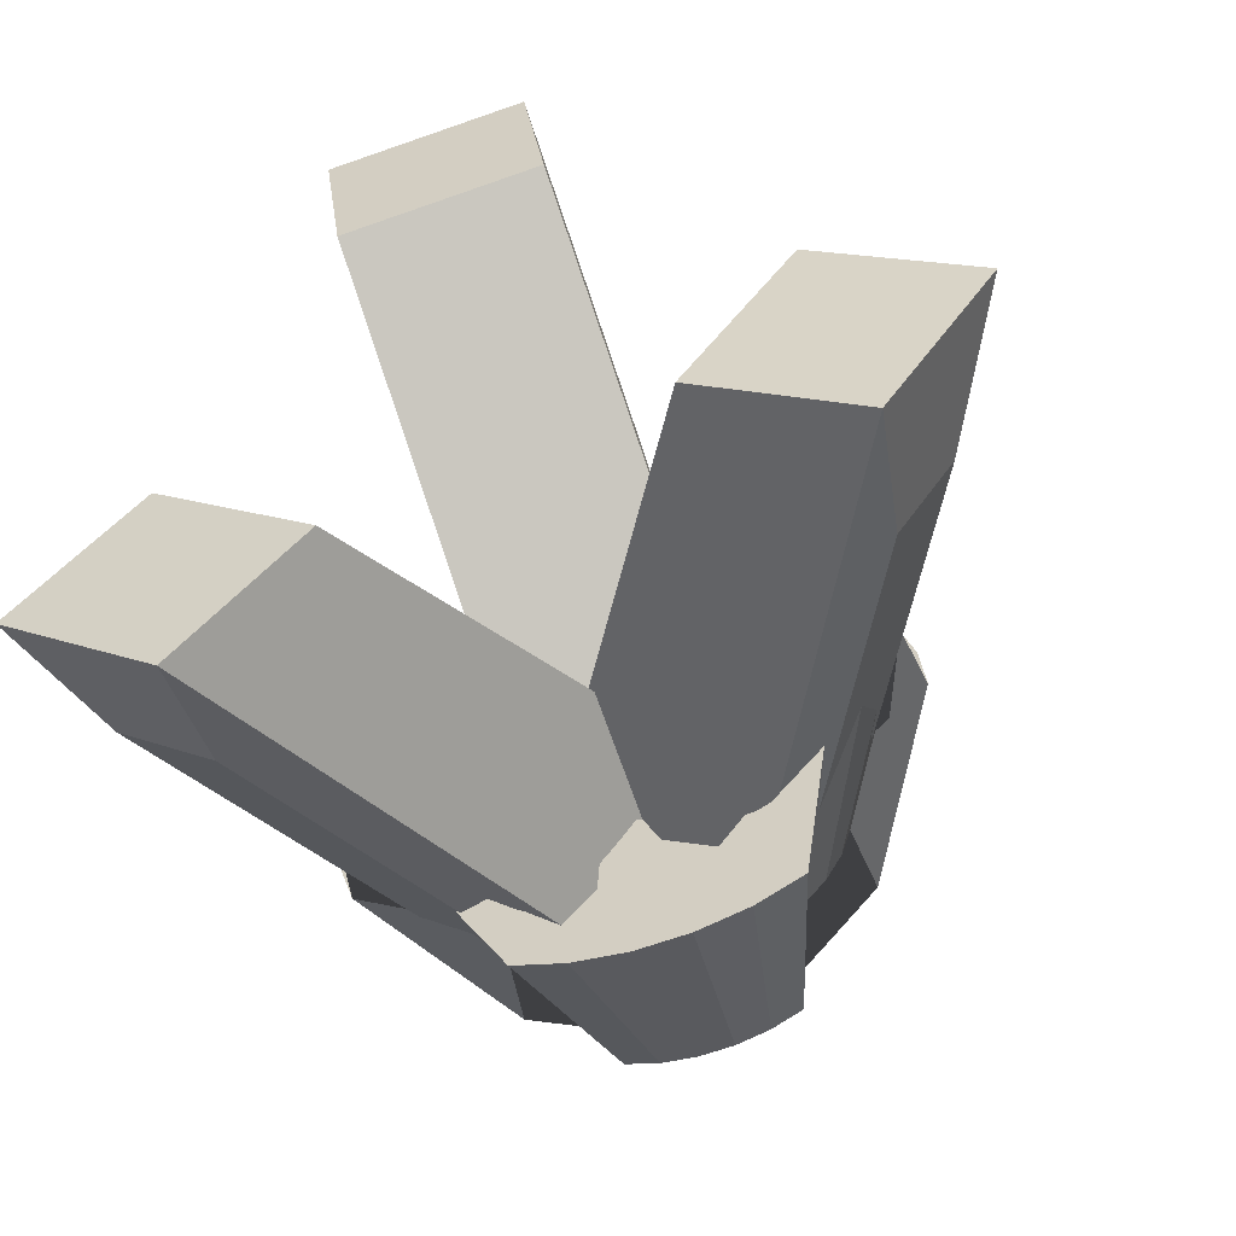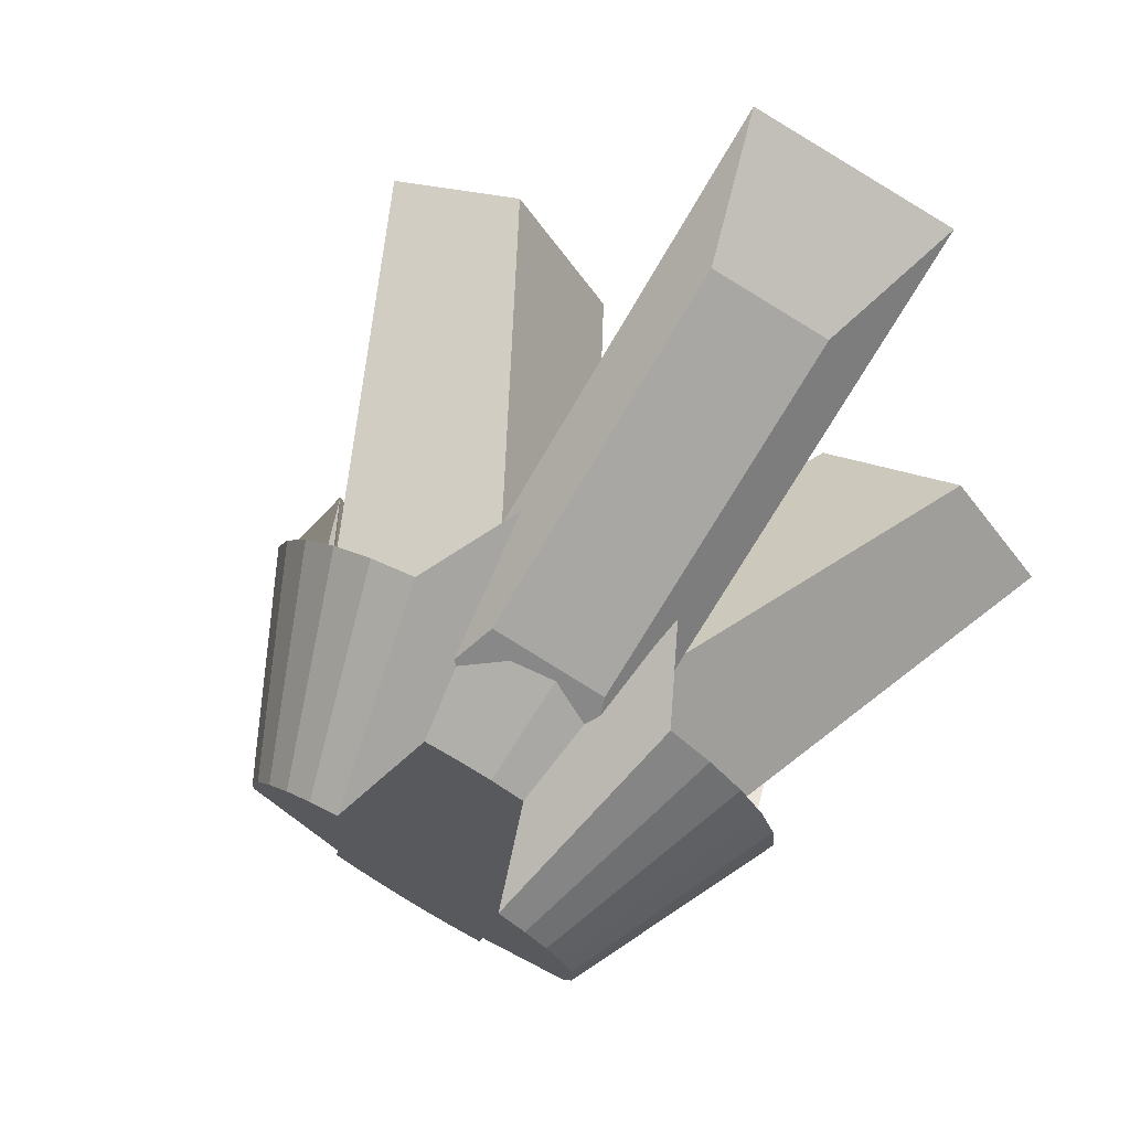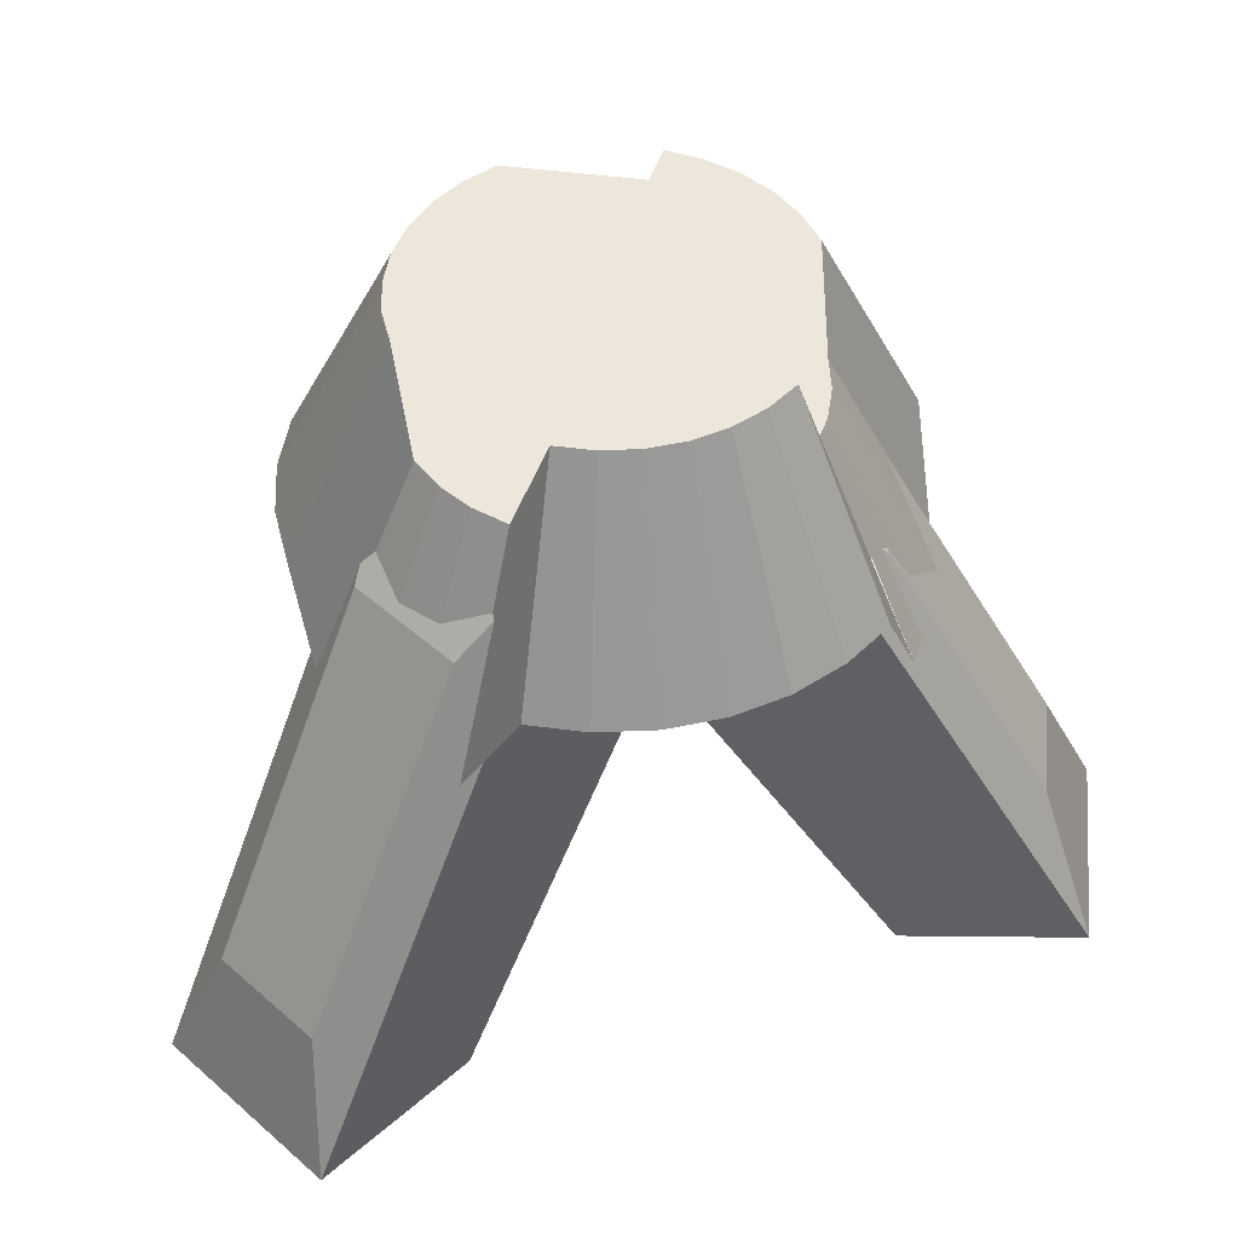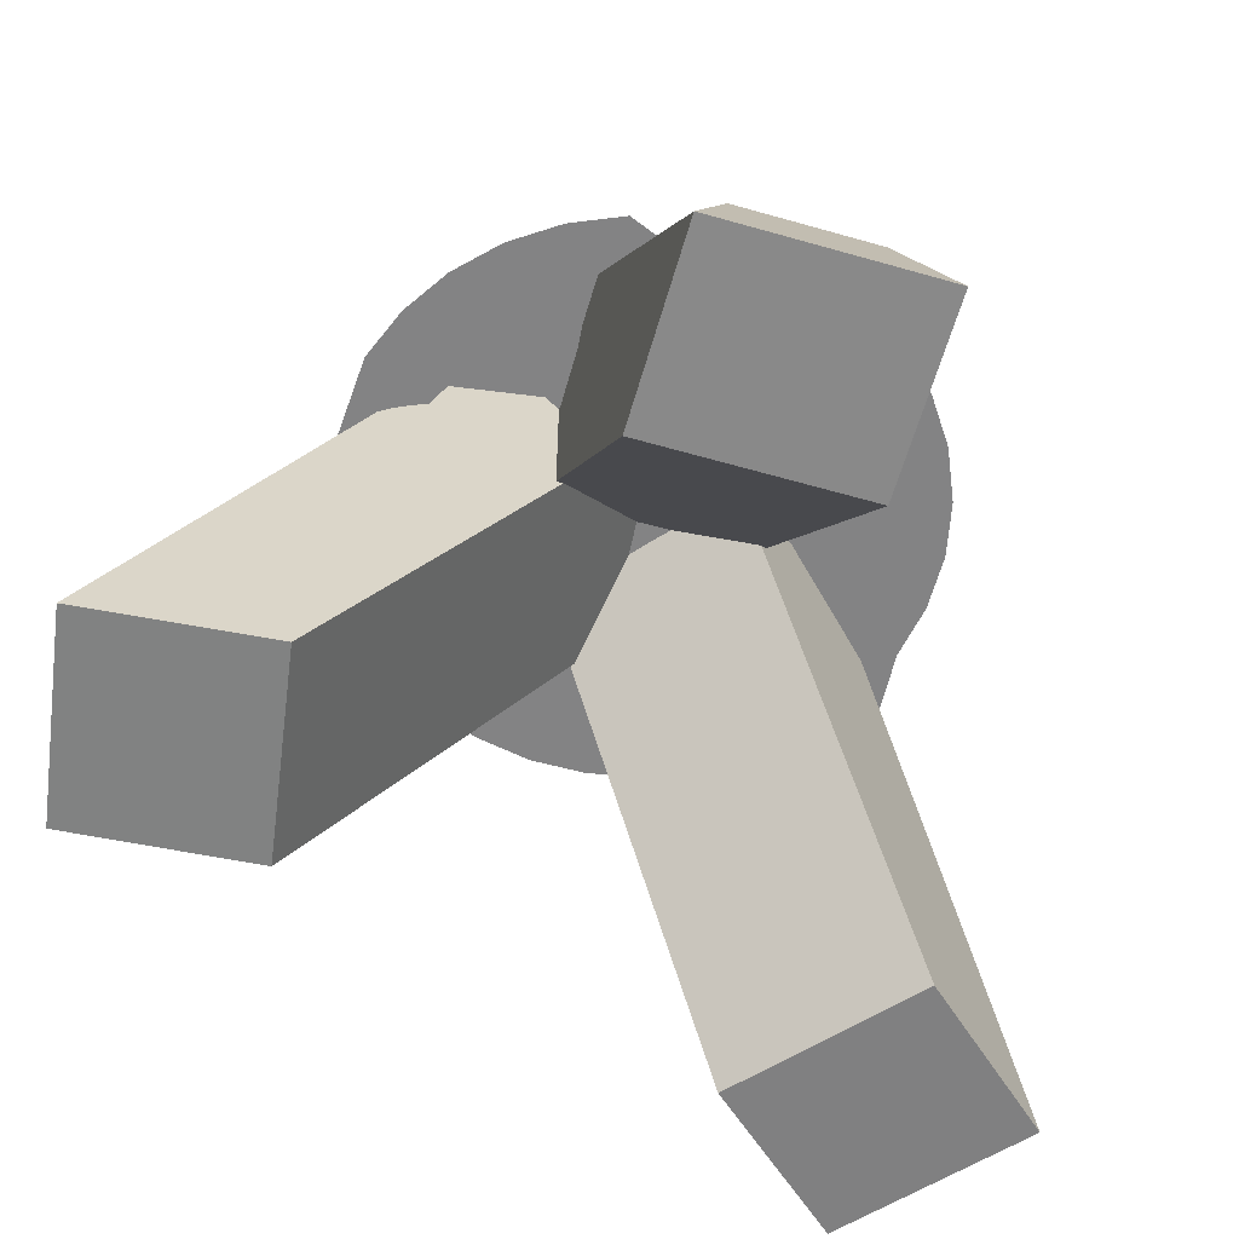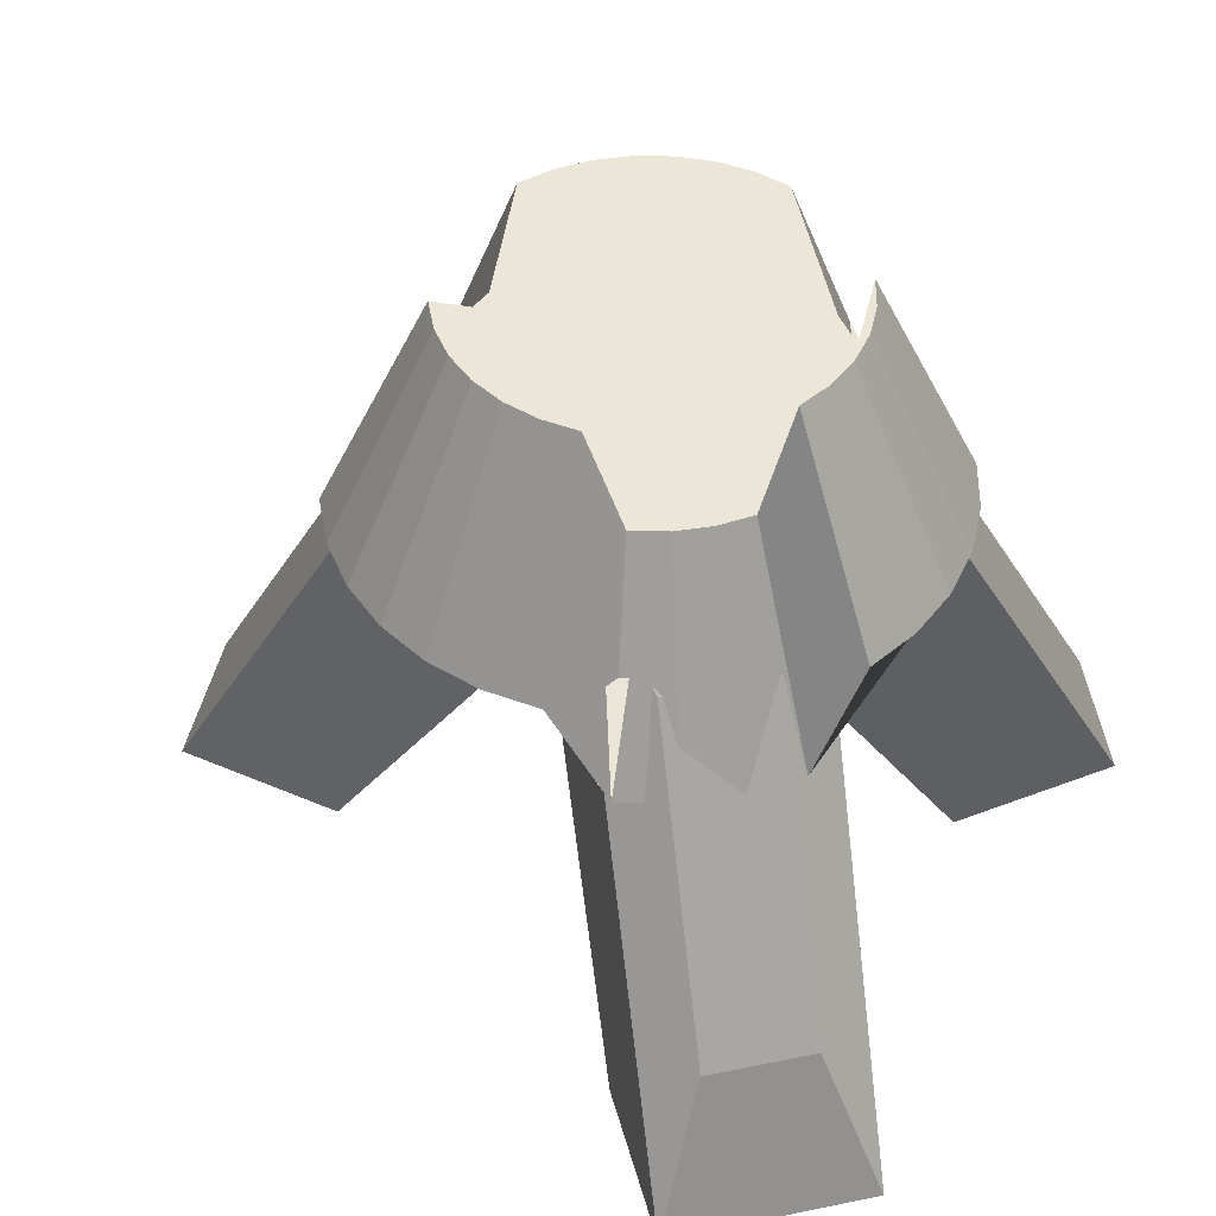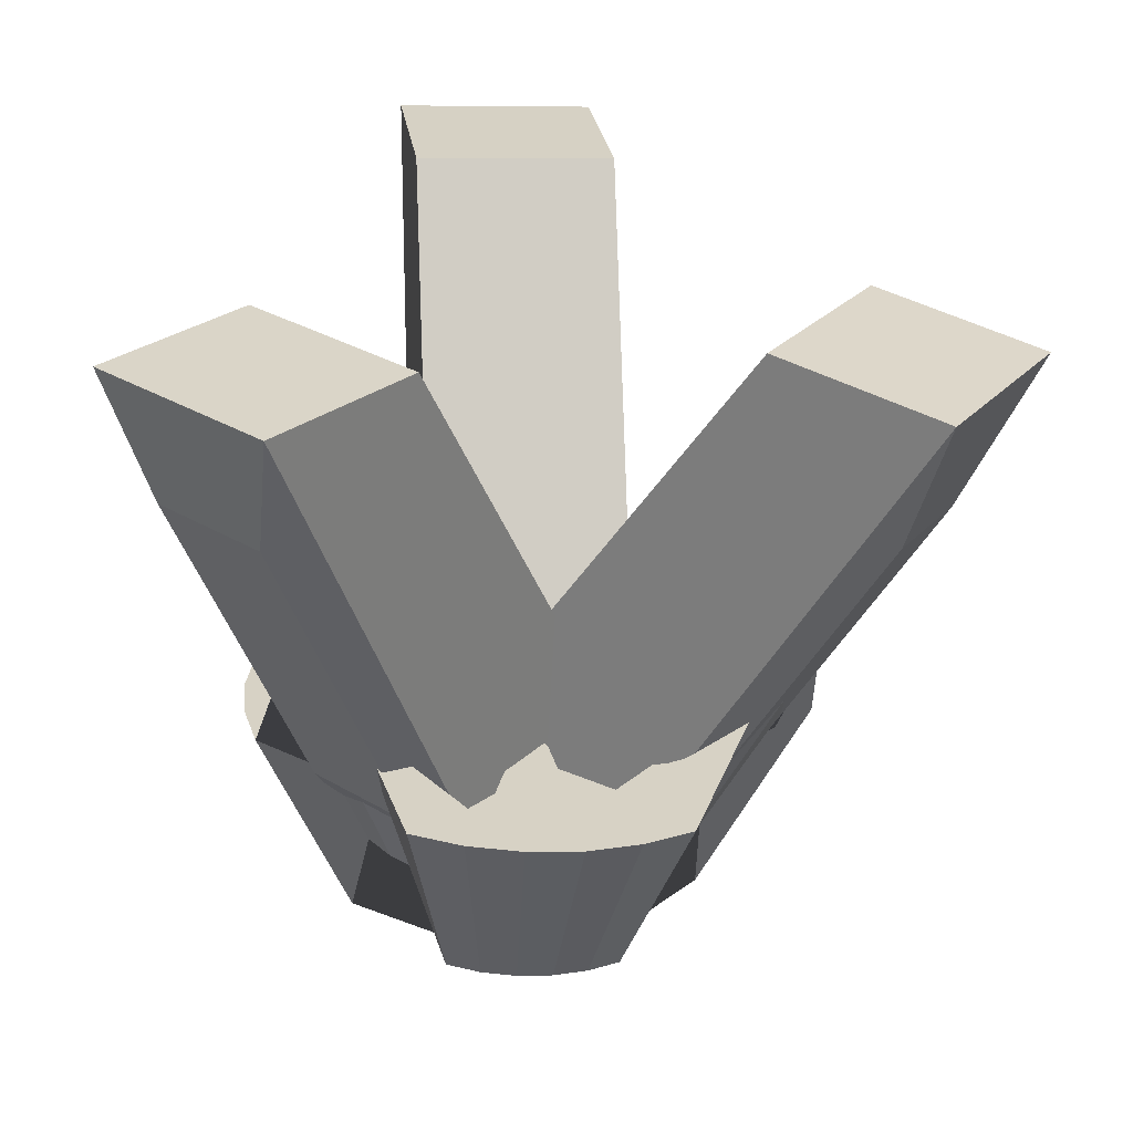
<metadata>
{"format":"obj","ext":"obj","renderer":"f3d","projection":"perspective","resolution":1024,"background":"white","views":[{"elev":-58.1,"azim":17.2,"up":"+Z"},{"elev":74.7,"azim":-149.5,"up":"+Z"},{"elev":47.5,"azim":36.7,"up":"+Y"},{"elev":-60.7,"azim":-155.9,"up":"+Y"},{"elev":44.8,"azim":108.0,"up":"+Y"},{"elev":-62.9,"azim":-3.0,"up":"+Z"}]}
</metadata>
<code>
o Cylinder
v -0.004821 1.984 -1.24
v -0.00482 2.736 -0.8759
v 0.1934 1.984 -1.22
v 0.1224 2.736 -0.8634
v 0.384 1.984 -1.162
v 0.2448 2.736 -0.8263
v 0.5597 1.984 -1.068
v 0.3576 2.736 -0.766
v 0.7137 1.632 -0.9421
v 0.4564 2.384 -0.6849
v 0.84 1.632 -0.7881
v 0.5376 2.384 -0.586
v 0.9339 1.632 -0.6124
v 0.5979 2.384 -0.4733
v 0.9917 1.632 -0.4218
v 0.635 2.384 -0.3509
v 1.011 1.984 -0.2236
v 0.6475 2.736 -0.2236
v 0.9917 1.984 -0.02539
v 0.635 2.736 -0.09635
v 0.9339 1.984 0.1652
v 0.5979 2.736 0.02602
v 0.84 1.984 0.3409
v 0.5376 2.736 0.1388
v 0.7137 1.984 0.4949
v 0.4564 2.736 0.2377
v 0.5597 1.984 0.6212
v 0.3576 2.736 0.3188
v 0.384 1.984 0.7151
v 0.2448 2.736 0.3791
v 0.1934 1.632 0.7729
v 0.1224 2.384 0.4162
v -0.004821 1.632 0.7925
v -0.004821 2.384 0.4287
v -0.203 1.632 0.7729
v -0.1321 2.384 0.4162
v -0.3937 1.632 0.7151
v -0.2545 2.384 0.3791
v -0.5693 1.984 0.6212
v -0.3672 2.736 0.3188
v -0.7233 1.984 0.4949
v -0.4661 2.736 0.2377
v -0.8497 1.984 0.3409
v -0.5472 2.736 0.1388
v -0.9435 1.984 0.1652
v -0.6075 2.736 0.02602
v -1.001 1.984 -0.02539
v -0.6446 2.736 -0.09635
v -1.021 1.984 -0.2236
v -0.6572 2.736 -0.2236
v -1.001 1.984 -0.4218
v -0.6446 2.736 -0.3509
v -0.9435 1.984 -0.6124
v -0.6075 2.736 -0.4733
v -0.8497 1.632 -0.7881
v -0.5472 2.384 -0.586
v -0.7233 1.632 -0.9421
v -0.4661 2.384 -0.6849
v -0.5693 1.632 -1.068
v -0.3672 2.384 -0.766
v -0.3937 1.984 -1.162
v -0.2545 2.736 -0.8263
v -0.203 1.984 -1.22
v -0.1321 2.736 -0.8634
f 1 2 4 3
f 3 4 6 5
f 5 6 8 7
f 7 8 10 9
f 9 10 12 11
f 11 12 14 13
f 13 14 16 15
f 15 16 18 17
f 17 18 20 19
f 19 20 22 21
f 21 22 24 23
f 23 24 26 25
f 25 26 28 27
f 27 28 30 29
f 29 30 32 31
f 31 32 34 33
f 33 34 36 35
f 35 36 38 37
f 37 38 40 39
f 39 40 42 41
f 41 42 44 43
f 43 44 46 45
f 45 46 48 47
f 47 48 50 49
f 49 50 52 51
f 51 52 54 53
f 53 54 56 55
f 55 56 58 57
f 57 58 60 59
f 59 60 62 61
f 4 2 64 62 60 58 56 54 52 50 48 46 44 42 40 38 36 34 32 30 28 26 24 22 20 18 16 14 12 10 8 6
f 61 62 64 63
f 63 64 2 1
f 1 3 5 7 9 11 13 15 17 19 21 23 25 27 29 31 33 35 37 39 41 43 45 47 49 51 53 55 57 59 61 63
o Cube_Cube.001
v 0.2174 0.3146 0.8337
v 0.3749 2.014 -0.2732
v 0.1278 0.3222 1.463
v 0.2853 2.362 0.3563
v -0.5004 0.3146 0.7315
v -0.3429 2.014 -0.3754
v -0.59 0.3222 1.361
v -0.4325 2.362 0.2541
v 0.09225 1.991 0.6526
v -0.000355 0.792 1.303
v -0.4224 0.792 1.243
v -0.3298 1.991 0.5925
v 0.09225 1.991 0.6526
v -0.000355 0.792 1.303
v -0.4224 0.792 1.243
v -0.3298 1.991 0.5925
f 65 66 68 67
f 71 67 74 75
f 71 72 70 69
f 69 70 66 65
f 67 71 69 65
f 72 68 66 70
f 76 75 79 80
f 68 72 76 73
f 67 68 73 74
f 72 71 75 76
f 78 77 80 79
f 75 74 78 79
f 73 76 80 77
f 74 73 77 78
o Cube.001_Cube.002
v -0.9491 0.3179 -0.7562
v -0.2246 2.035 0.09536
v -1.361 0.3437 -1.241
v -0.6366 2.384 -0.3889
v -0.3968 0.3179 -1.226
v 0.3276 2.035 -0.3744
v -0.8088 0.3437 -1.71
v -0.08436 2.384 -0.8587
v -0.7306 2.044 -0.714
v -1.177 0.7865 -1.239
v -0.8367 0.7865 -1.529
v -0.3901 2.044 -1.004
f 81 82 84 83
f 84 88 92 89
f 87 88 86 85
f 85 86 82 81
f 83 87 85 81
f 88 84 82 86
f 90 89 92 91
f 83 84 89 90
f 88 87 91 92
f 87 83 90 91
o Cube.002_Cube.003
v 0.6504 0.276 -1.048
v -0.3032 2.035 -0.4641
v 1.193 0.3437 -1.38
v 0.2391 2.384 -0.7961
v 1.029 0.276 -0.4295
v 0.07539 2.035 0.1543
v 1.571 0.3437 -0.7615
v 0.6177 2.384 -0.1777
v 0.6229 1.933 -0.8264
v 1.117 0.8754 -1.129
v 1.314 0.8754 -0.8085
v 0.8192 1.933 -0.5058
f 93 94 96 95
f 100 99 103 104
f 99 100 98 97
f 97 98 94 93
f 95 99 97 93
f 100 96 94 98
f 102 101 104 103
f 99 95 102 103
f 96 100 104 101
f 95 96 101 102

</code>
